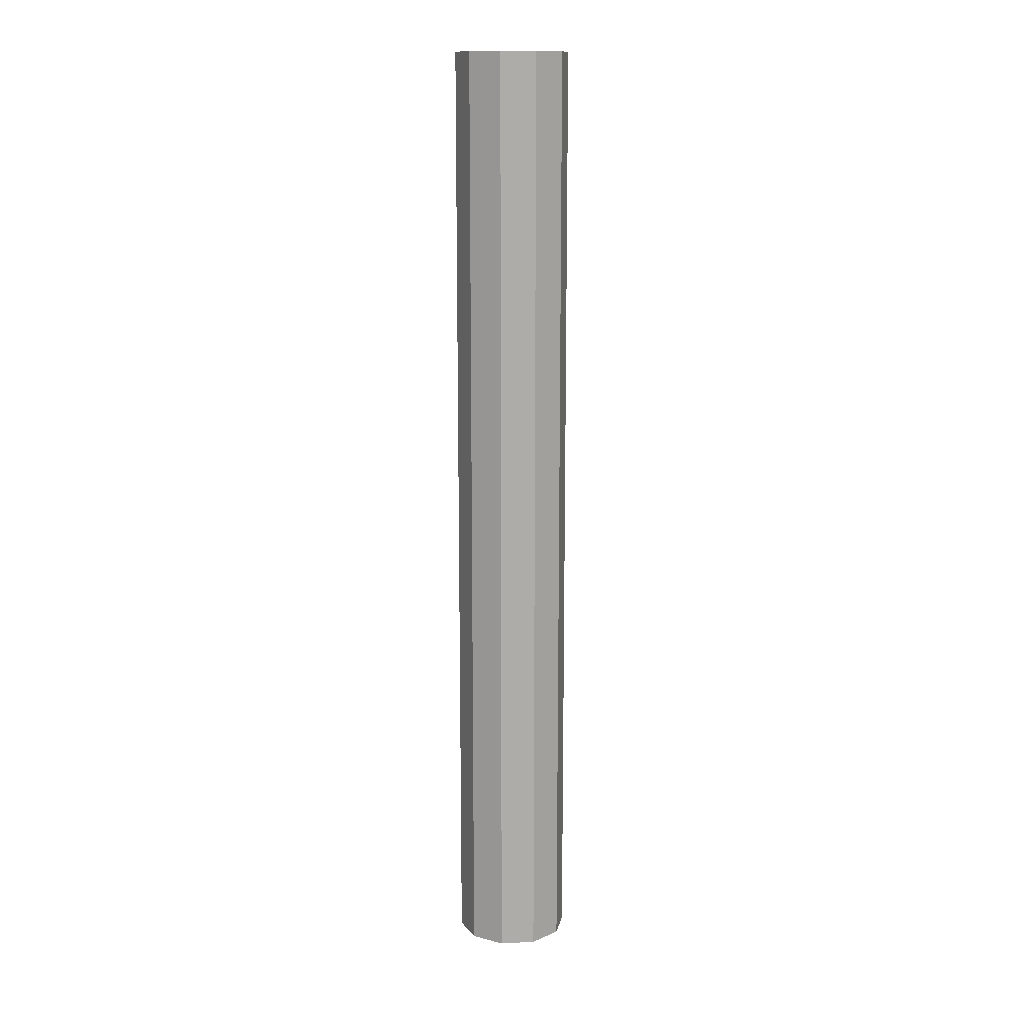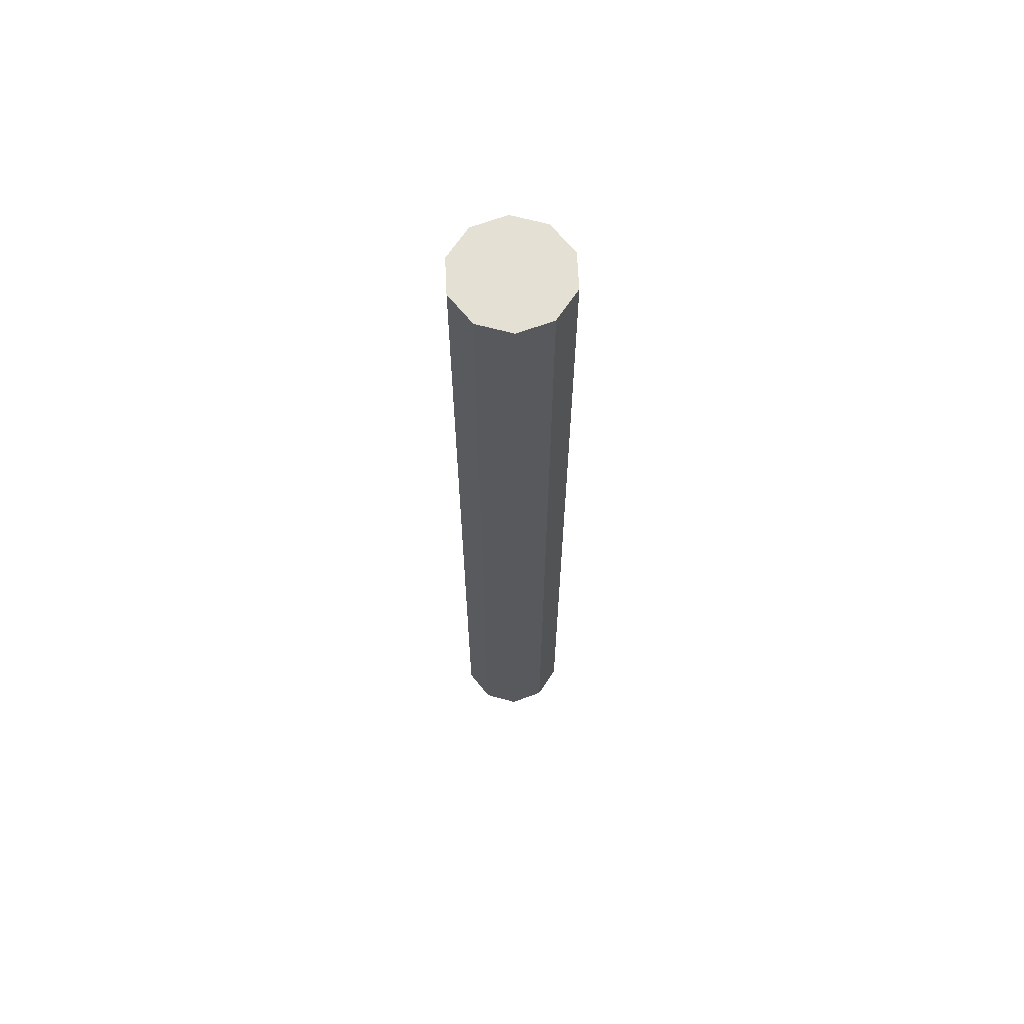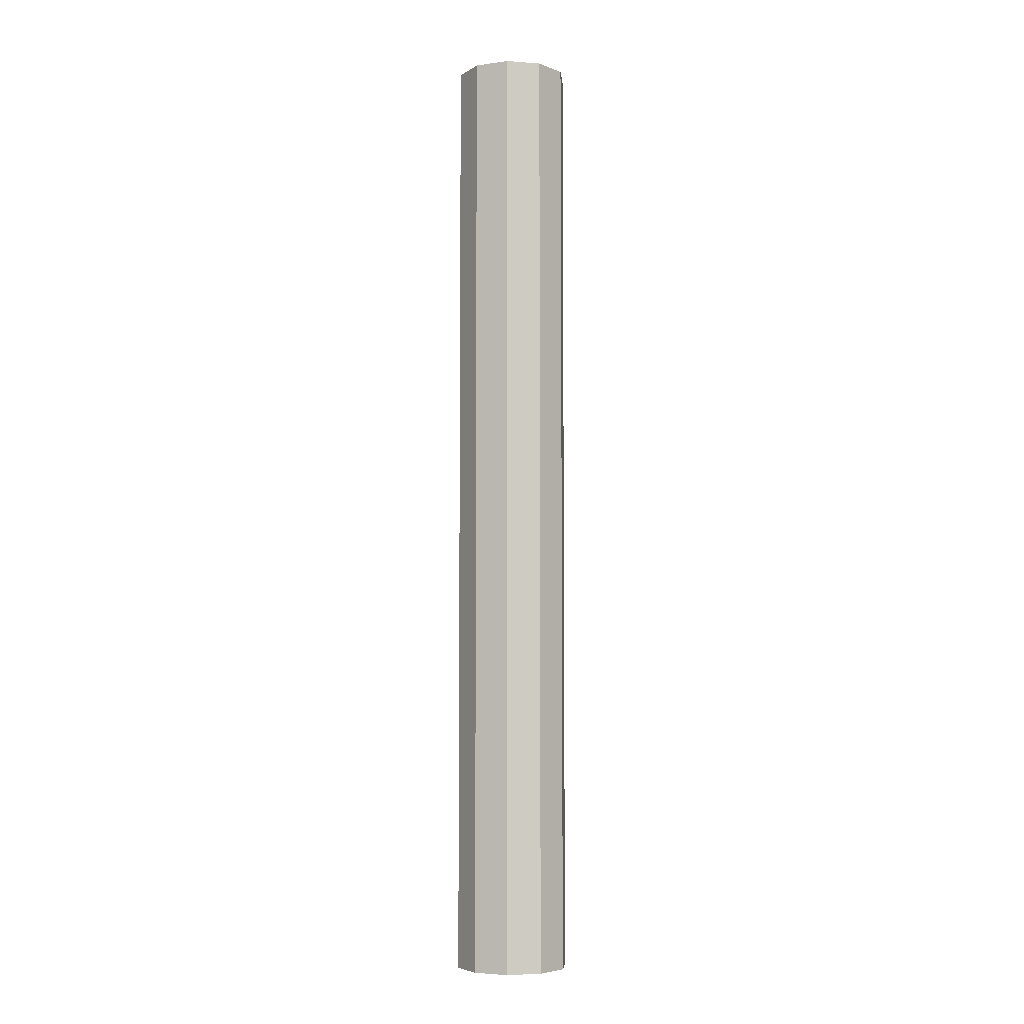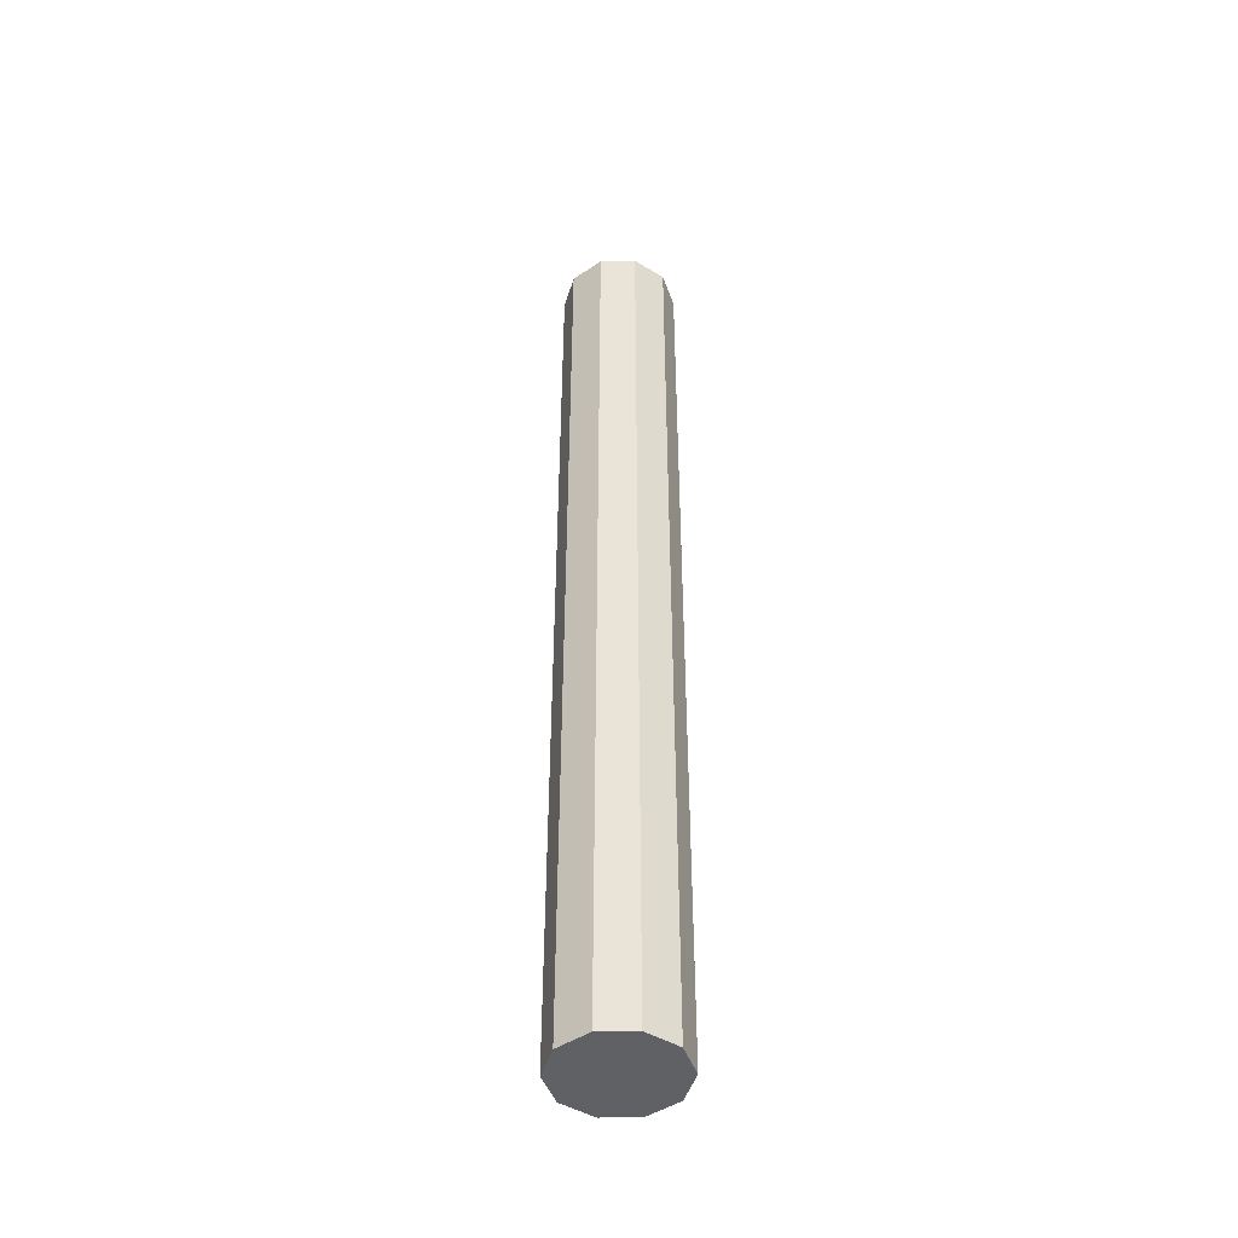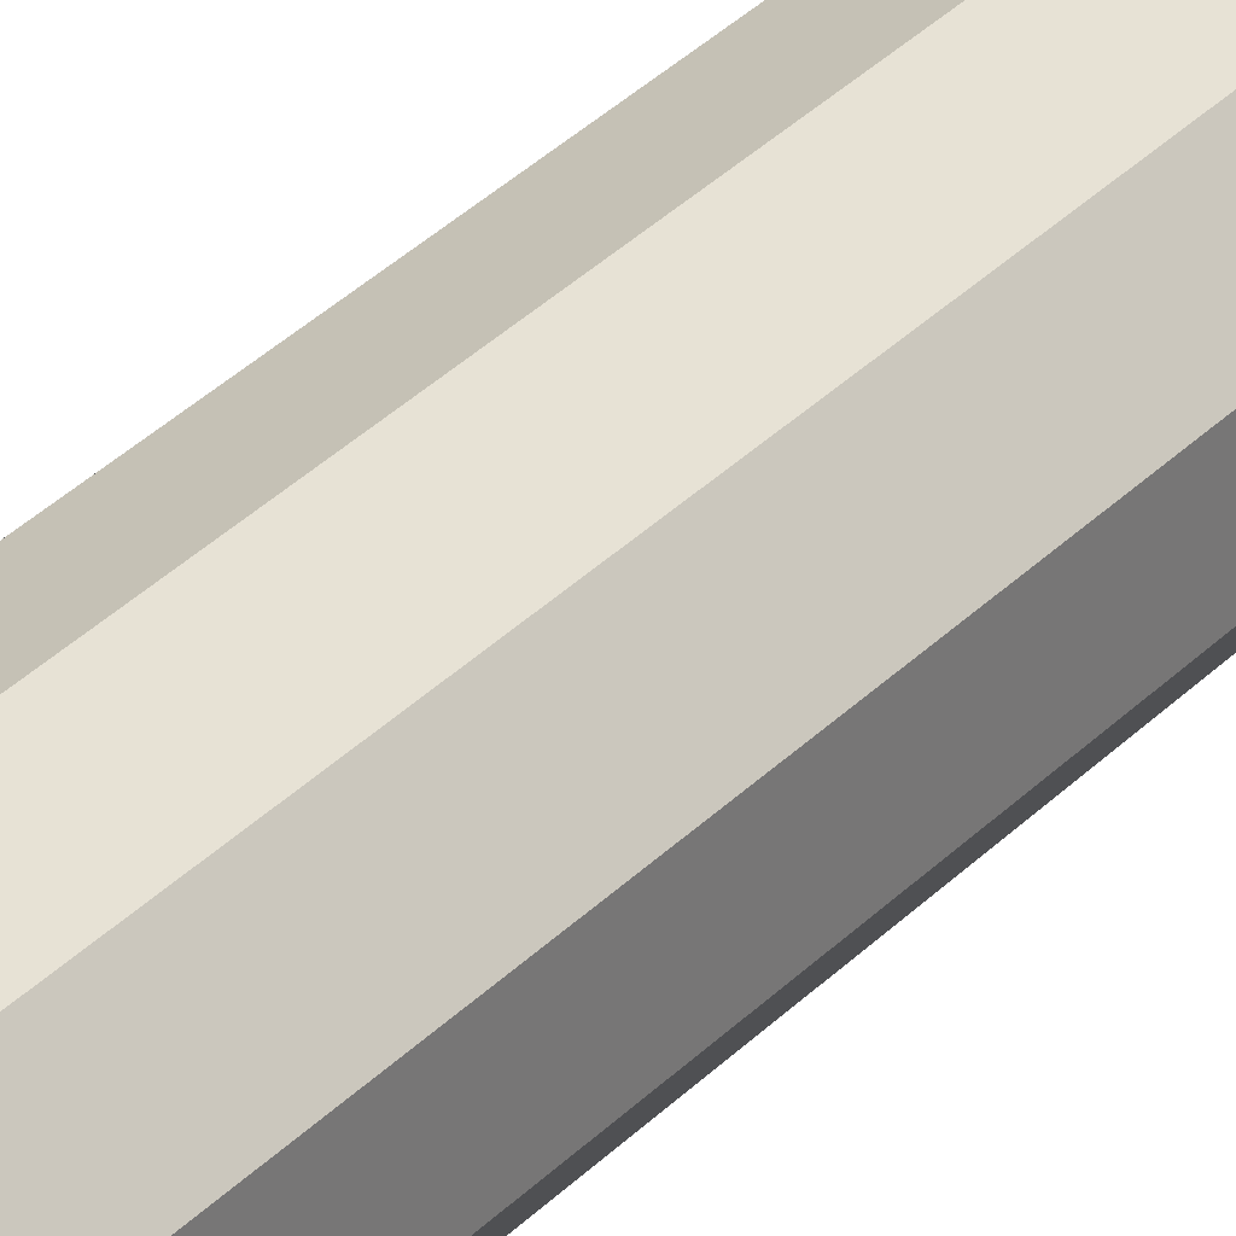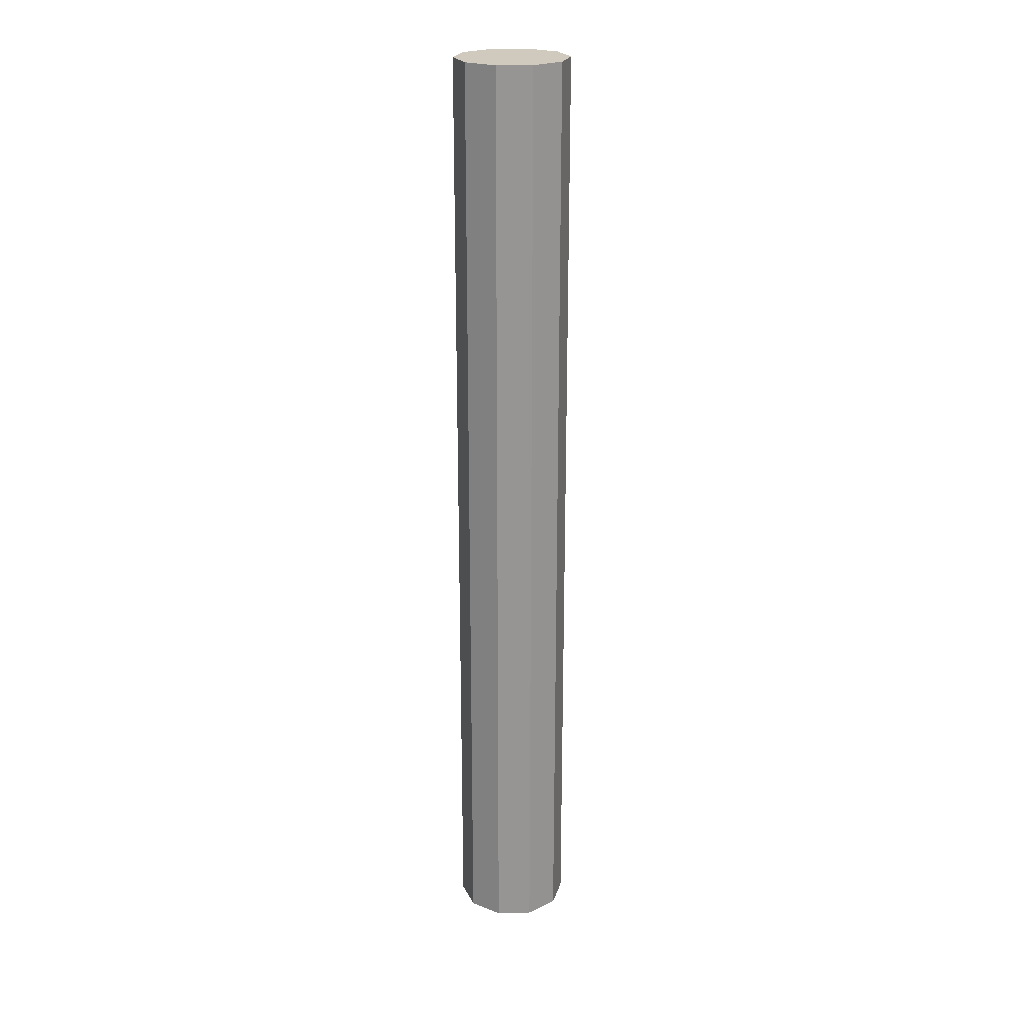
<metadata>
{"format":"obj","ext":"obj","renderer":"f3d","projection":"perspective","resolution":1024,"background":"white","views":[{"elev":13.6,"azim":-132.5,"up":"+Y"},{"elev":65.7,"azim":-74.7,"up":"+Y"},{"elev":-5.3,"azim":5.3,"up":"+Y"},{"elev":-46.2,"azim":19.3,"up":"+Y"},{"elev":31.4,"azim":34.7,"up":"+Z"},{"elev":22.8,"azim":-56.5,"up":"+Y"}]}
</metadata>
<code>
o Cylinder
v 0 0 -0.12
v 0 2 -0.12
v 0.07053 0 -0.09708
v 0.07053 2 -0.09708
v 0.1141 0 -0.03708
v 0.1141 2 -0.03708
v 0.1141 0 0.03708
v 0.1141 2 0.03708
v 0.07053 0 0.09708
v 0.07053 2 0.09708
v -0 0 0.12
v -0 2 0.12
v -0.07053 0 0.09708
v -0.07053 2 0.09708
v -0.1141 0 0.03708
v -0.1141 2 0.03708
v -0.1141 0 -0.03708
v -0.1141 2 -0.03708
v -0.07053 0 -0.09708
v -0.07053 2 -0.09708
f 2 4 3
f 4 6 5
f 6 8 7
f 8 10 9
f 10 12 11
f 12 14 13
f 14 16 15
f 16 18 17
f 18 8 6
f 20 2 1
f 18 20 19
f 7 17 19
f 1 2 3
f 3 4 5
f 5 6 7
f 7 8 9
f 9 10 11
f 11 12 13
f 13 14 15
f 15 16 17
f 6 4 2
f 2 20 18
f 18 16 14
f 14 12 10
f 10 8 18
f 6 2 18
f 18 14 10
f 19 20 1
f 17 18 19
f 19 1 3
f 3 5 7
f 7 9 11
f 11 13 15
f 15 17 7
f 19 3 7
f 7 11 15

</code>
